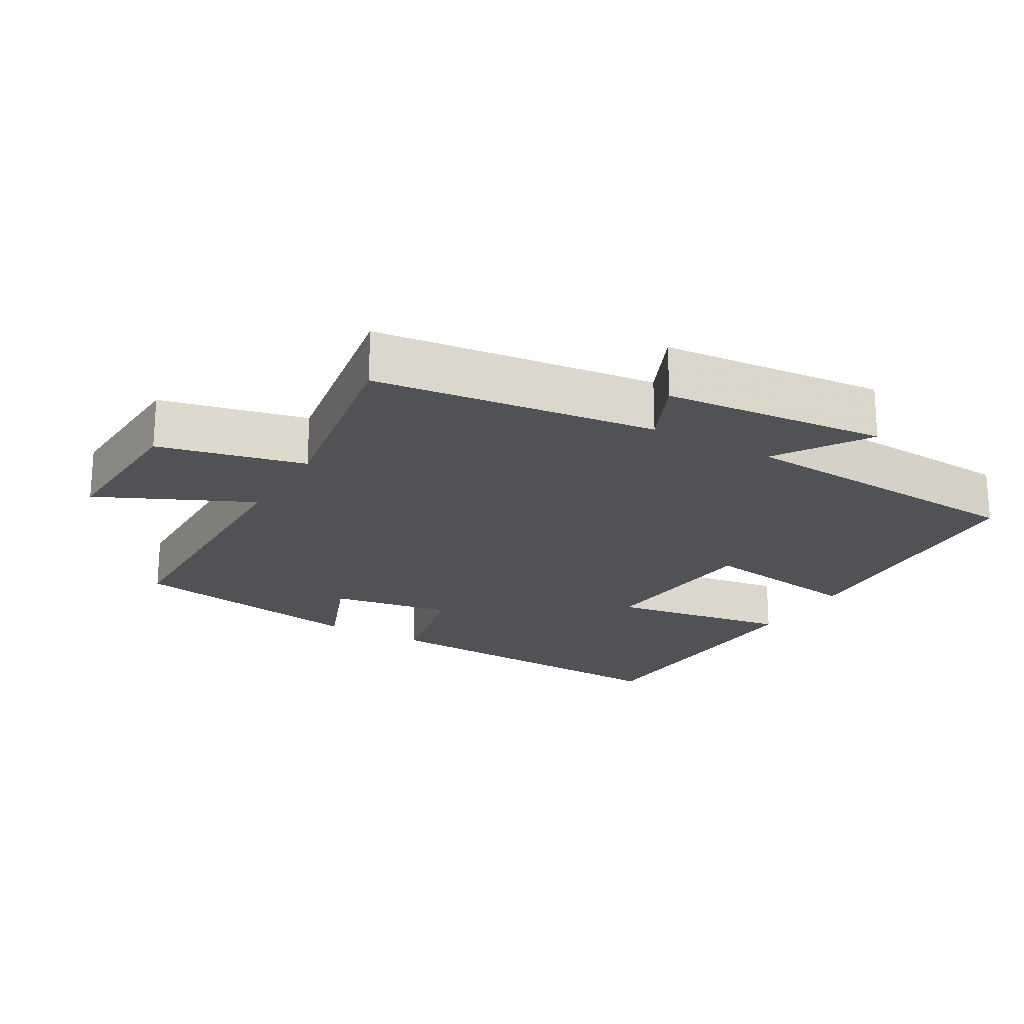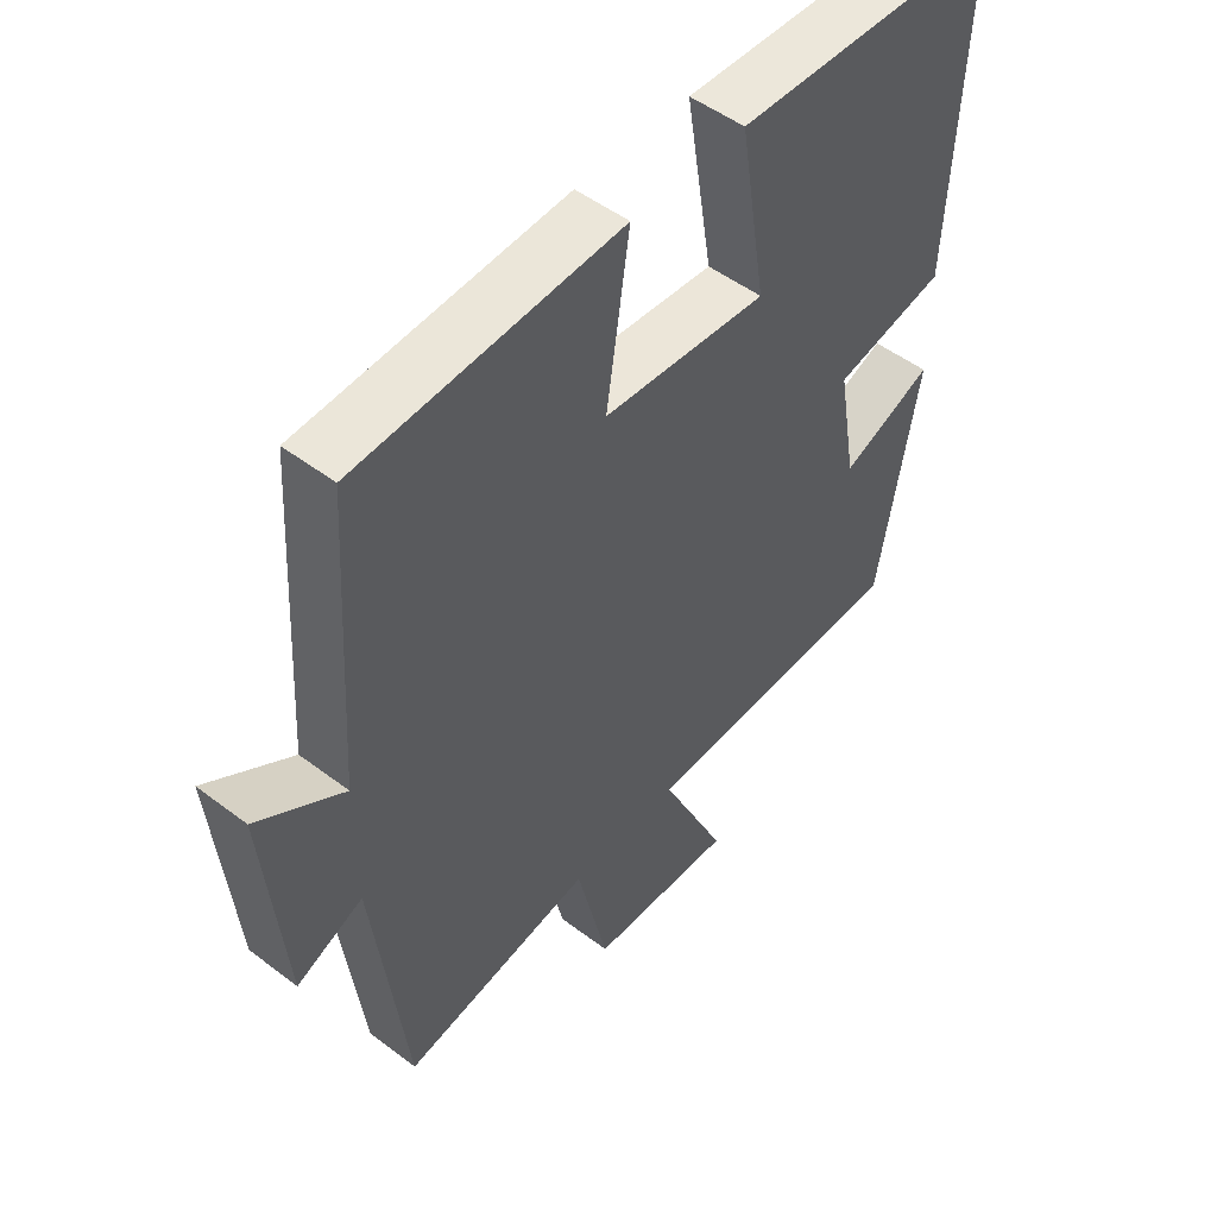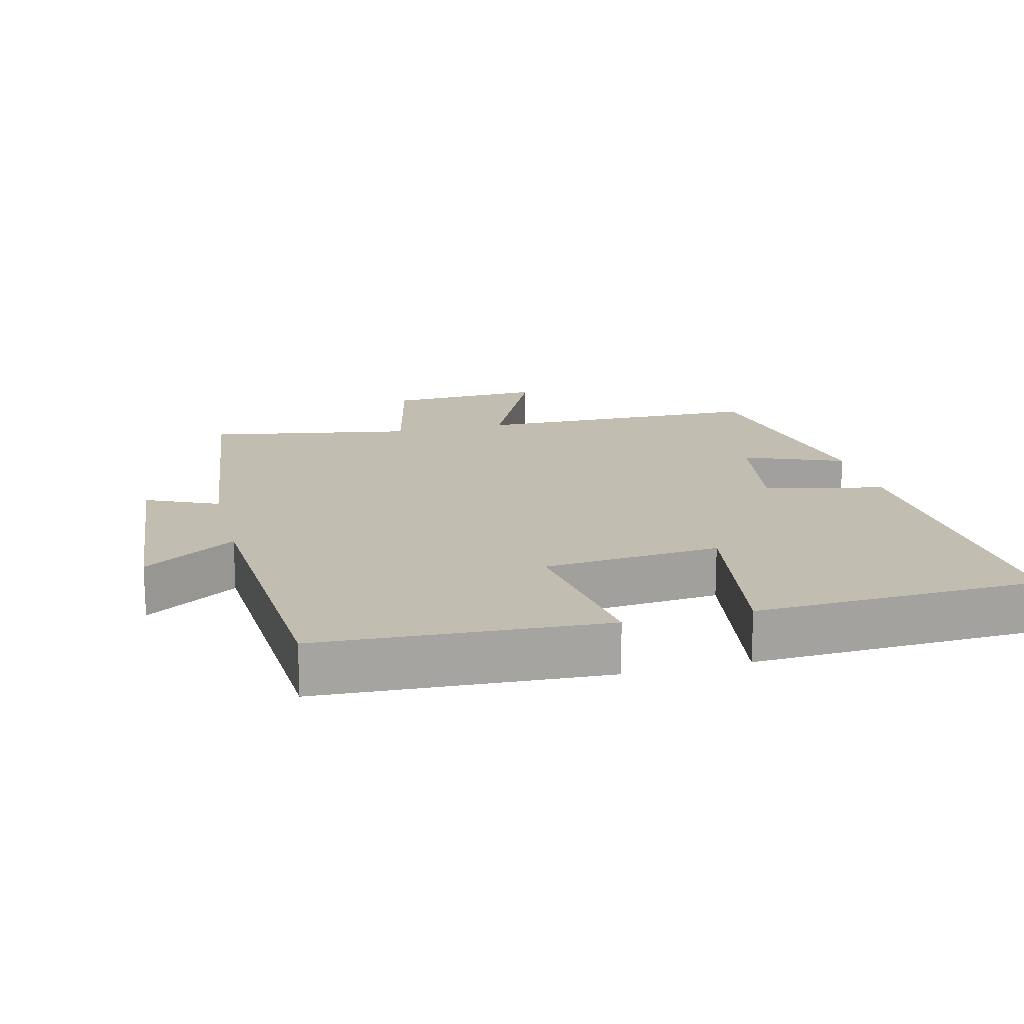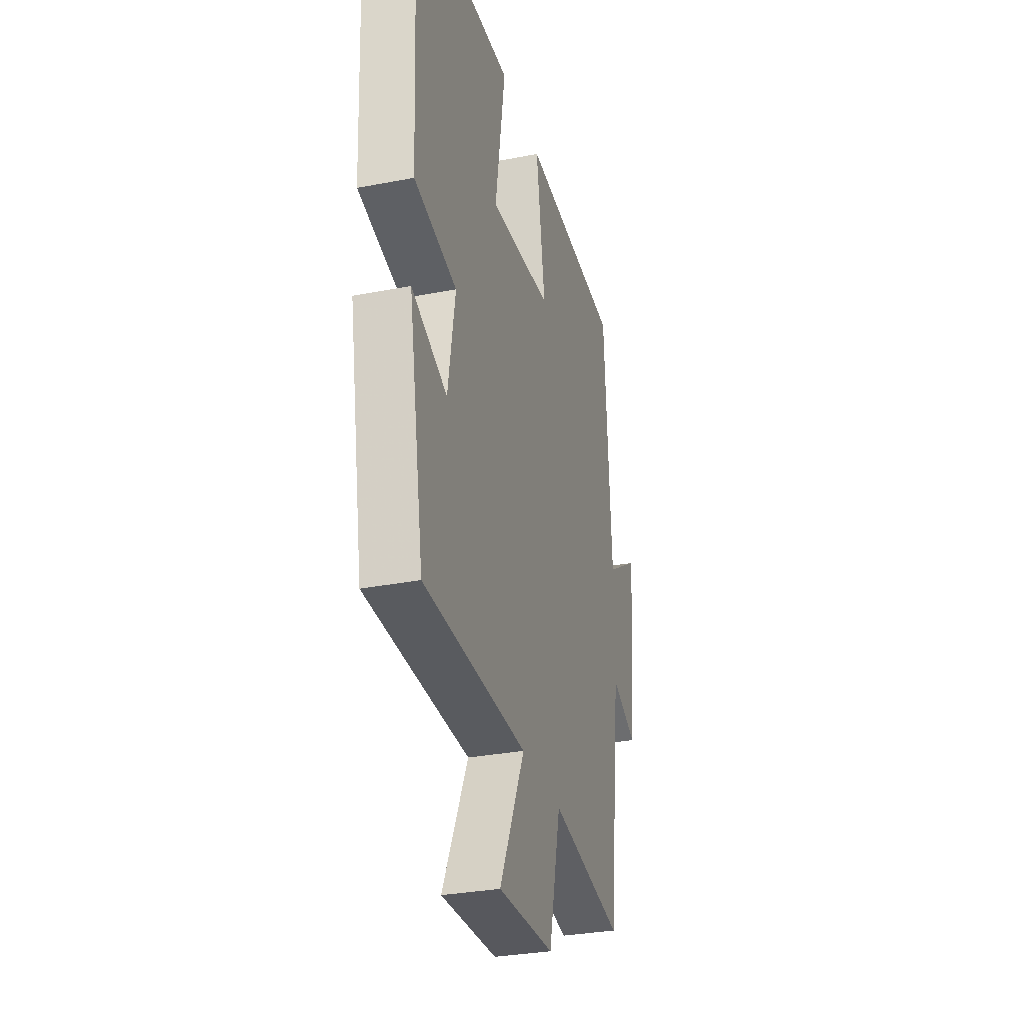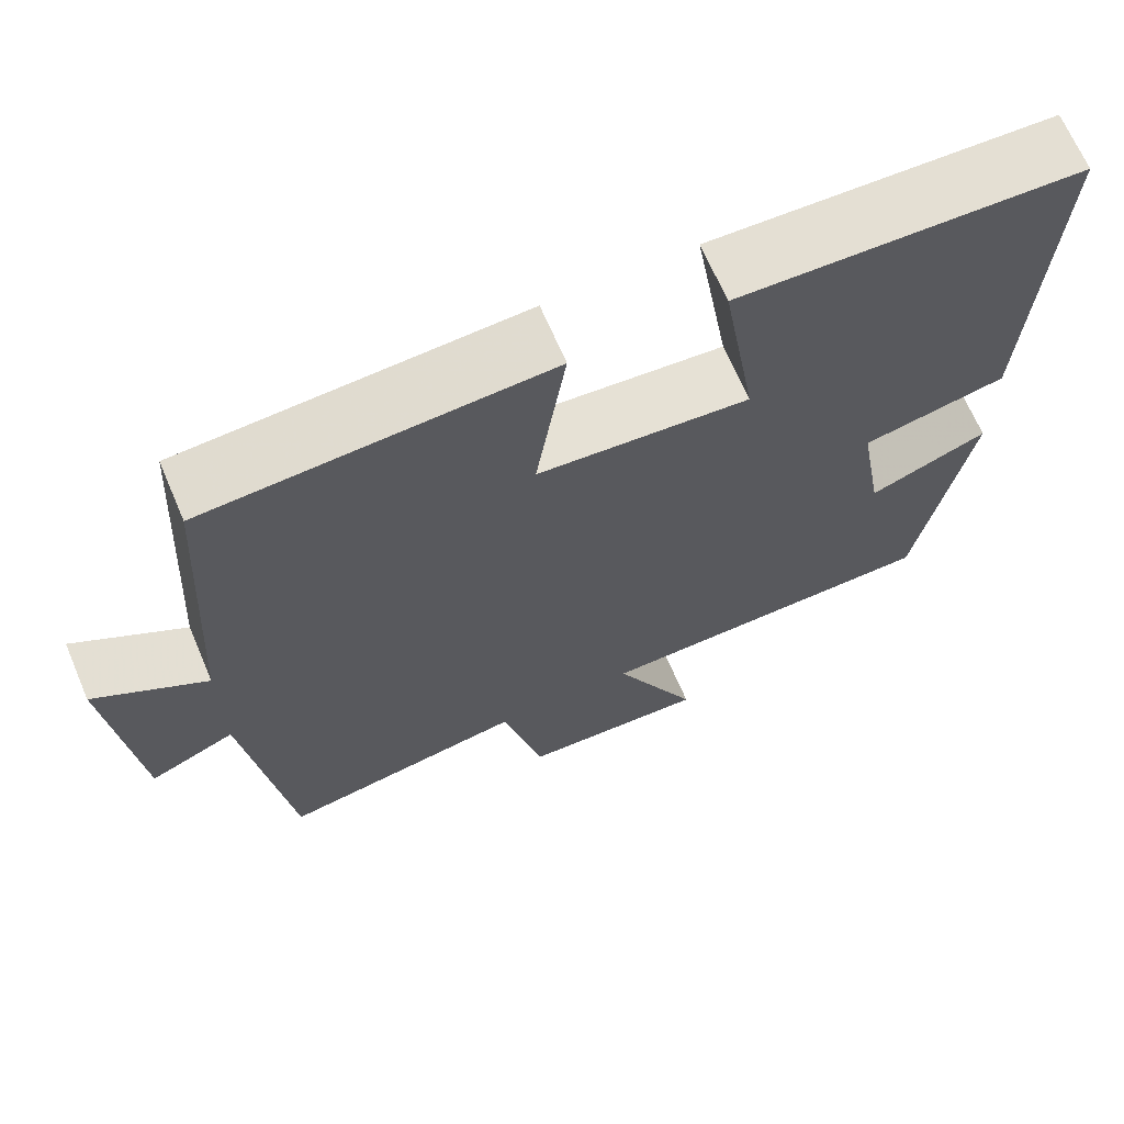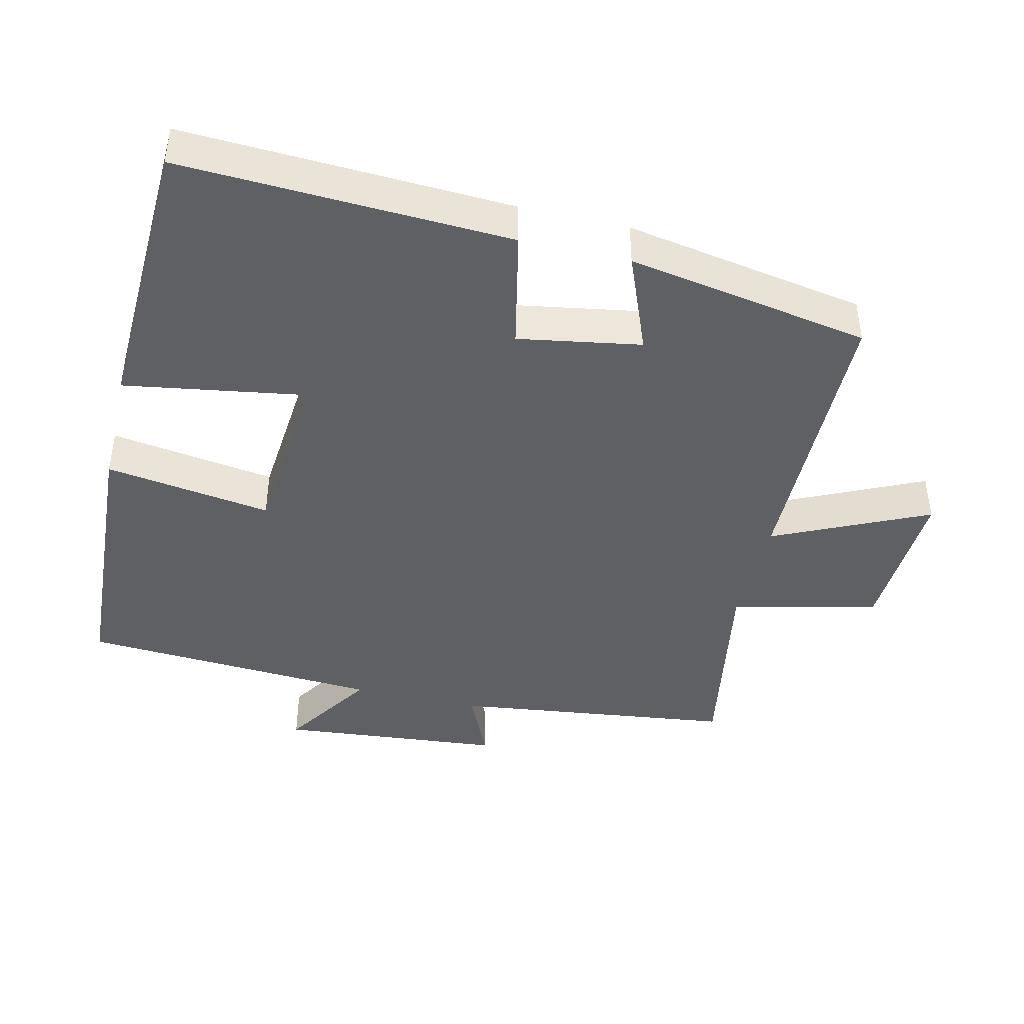
<metadata>
{"format":"obj","ext":"obj","renderer":"f3d","projection":"perspective","resolution":1024,"background":"white","views":[{"elev":-21.0,"azim":-120.2,"up":"+Y"},{"elev":50.3,"azim":-50.2,"up":"+Z"},{"elev":16.9,"azim":-14.0,"up":"+Y"},{"elev":-31.4,"azim":105.4,"up":"+Z"},{"elev":67.8,"azim":-23.2,"up":"+Z"},{"elev":-42.8,"azim":76.7,"up":"+Y"}]}
</metadata>
<code>
v 0.522 0.07 0.484
v 0.5 0.07 0.012
v 0.327 0.07 -0.025
v 0.357 0.07 -0.201
v 0.5 0.07 -0.144
v 0.439 0.07 -0.493
v 0.019 0.07 -0.5
v 0.122 0.07 -0.721
v -0.104 0.07 -0.711
v -0.153 0.07 -0.5
v -0.449 0.07 -0.552
v -0.5 0.07 -0.146
v -0.603 0.07 -0.192
v -0.633 0.07 0.13
v -0.5 0.07 0.044
v -0.473 0.07 0.477
v -0.065 0.07 0.5
v -0.101 0.07 0.261
v 0.153 0.07 0.239
v 0.111 0.07 0.5
v 0.522 0 0.484
v 0.5 0 0.012
v 0.327 0 -0.025
v 0.357 0 -0.201
v 0.5 0 -0.144
v 0.439 0 -0.493
v 0.019 0 -0.5
v 0.122 0 -0.721
v -0.104 0 -0.711
v -0.153 0 -0.5
v -0.449 0 -0.552
v -0.5 0 -0.146
v -0.603 0 -0.192
v -0.633 0 0.13
v -0.5 0 0.044
v -0.473 0 0.477
v -0.065 0 0.5
v -0.101 0 0.261
v 0.153 0 0.239
v 0.111 0 0.5
f 1 2 3
f 20 1 3
f 19 20 3
f 18 19 3 4
f 15 16 17 18
f 15 18 4
f 12 13 14 15
f 12 15 4
f 11 12 4
f 10 11 4
f 7 8 9 10
f 6 7 10
f 5 6 10
f 4 5 10
f 23 22 21
f 23 21 40
f 23 40 39
f 24 23 39 38
f 38 37 36 35
f 24 38 35
f 35 34 33 32
f 24 35 32
f 24 32 31
f 24 31 30
f 30 29 28 27
f 30 27 26
f 30 26 25
f 30 25 24
f 1 21 22 2
f 2 22 23 3
f 3 23 24 4
f 4 24 25 5
f 5 25 26 6
f 6 26 27 7
f 7 27 28 8
f 8 28 29 9
f 9 29 30 10
f 10 30 31 11
f 11 31 32 12
f 12 32 33 13
f 13 33 34 14
f 14 34 35 15
f 15 35 36 16
f 16 36 37 17
f 17 37 38 18
f 18 38 39 19
f 19 39 40 20
f 20 40 21 1

</code>
